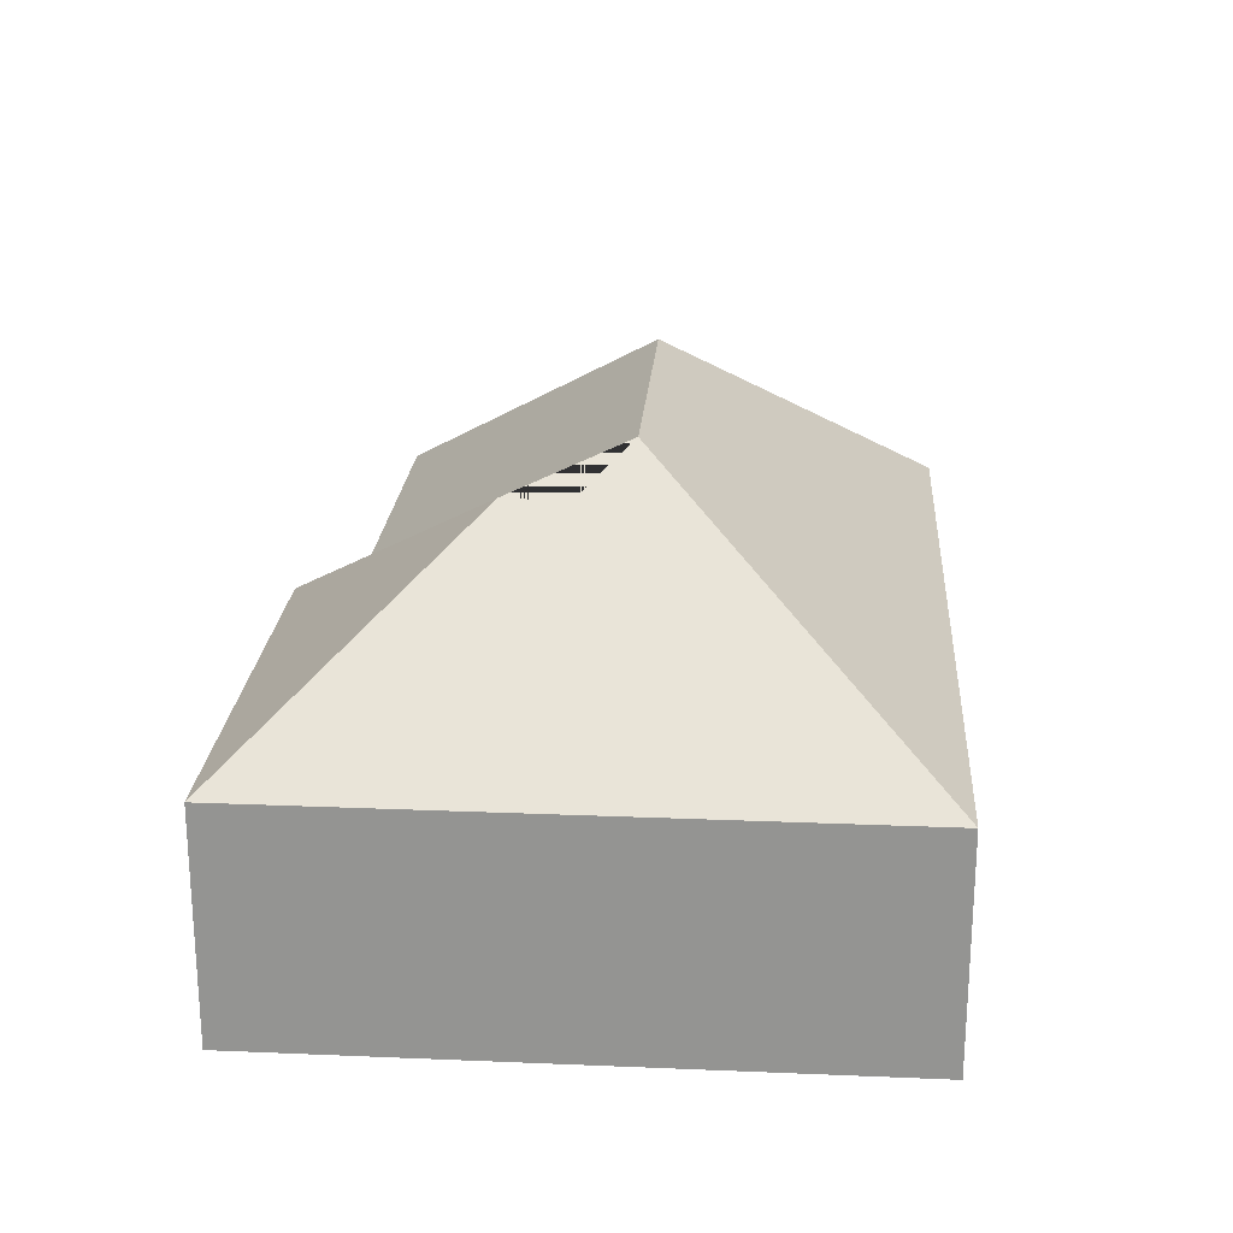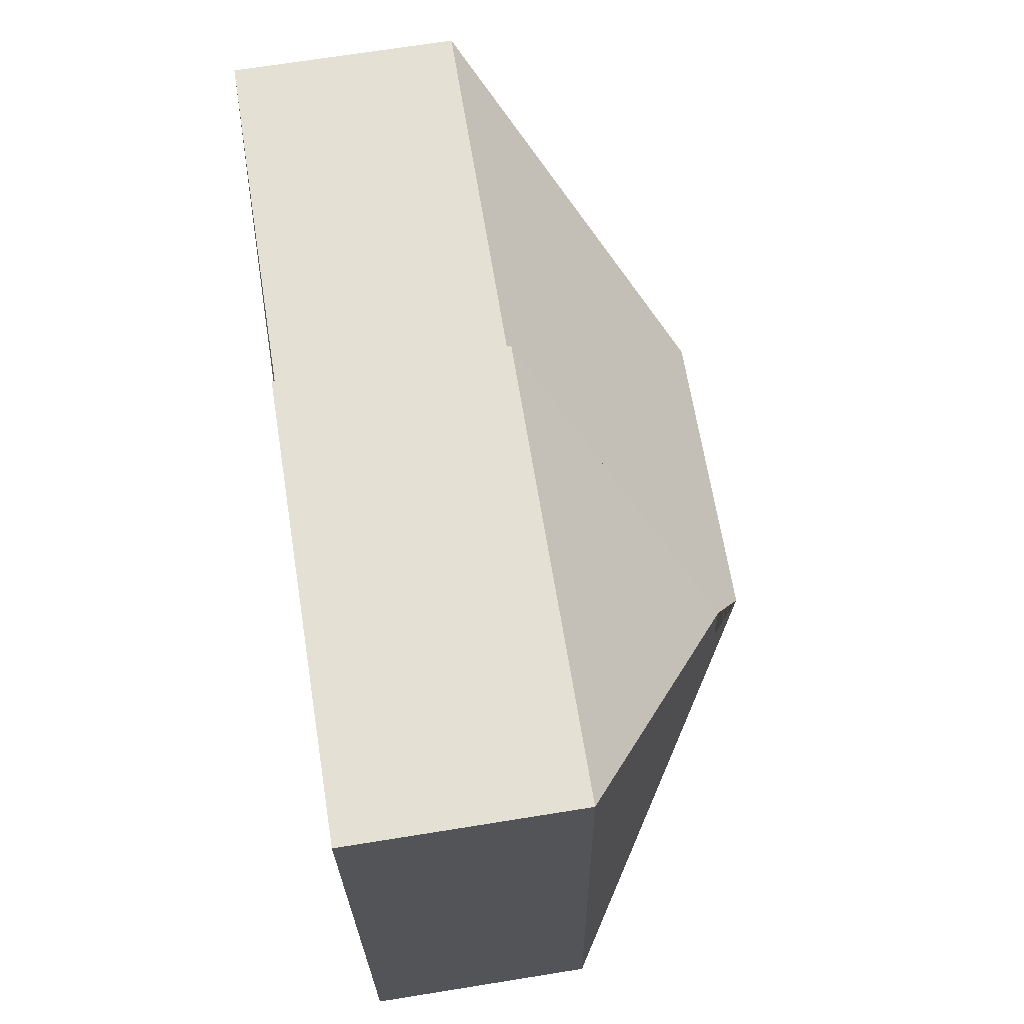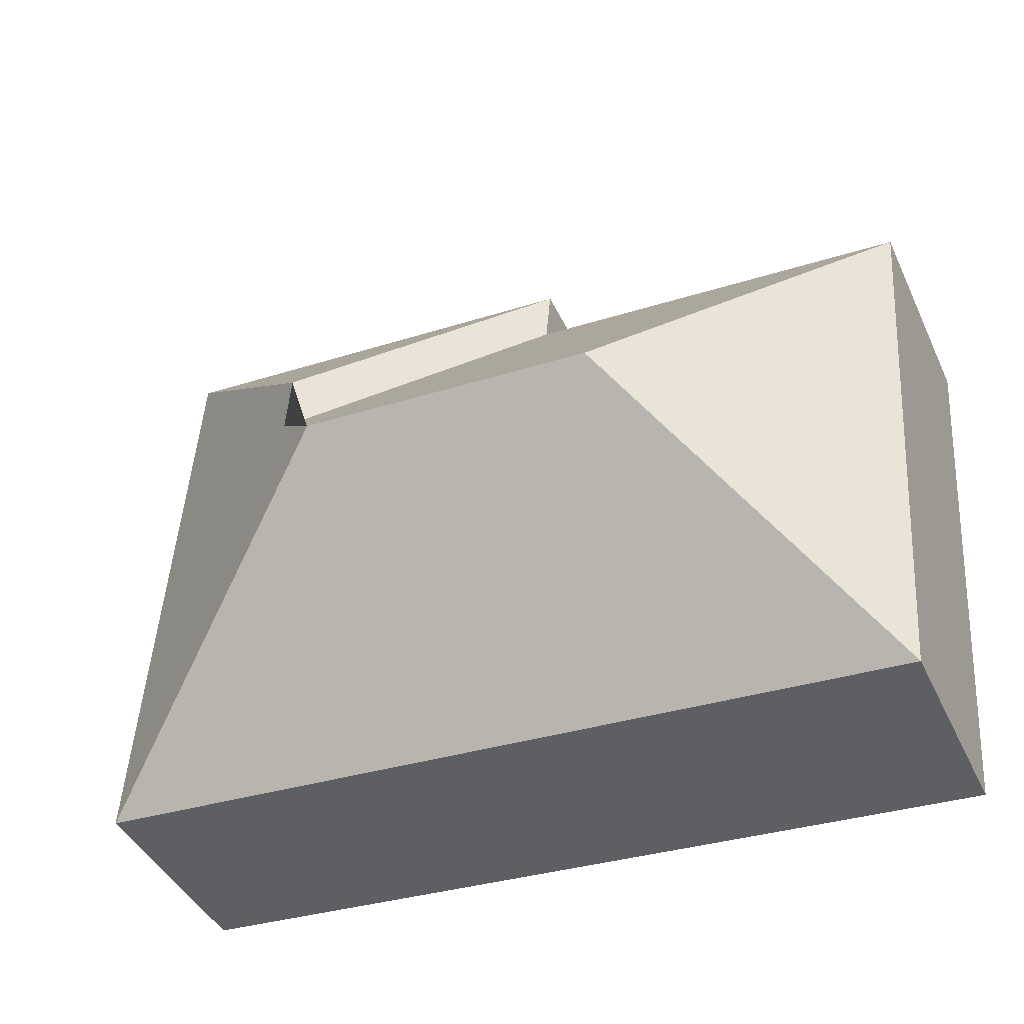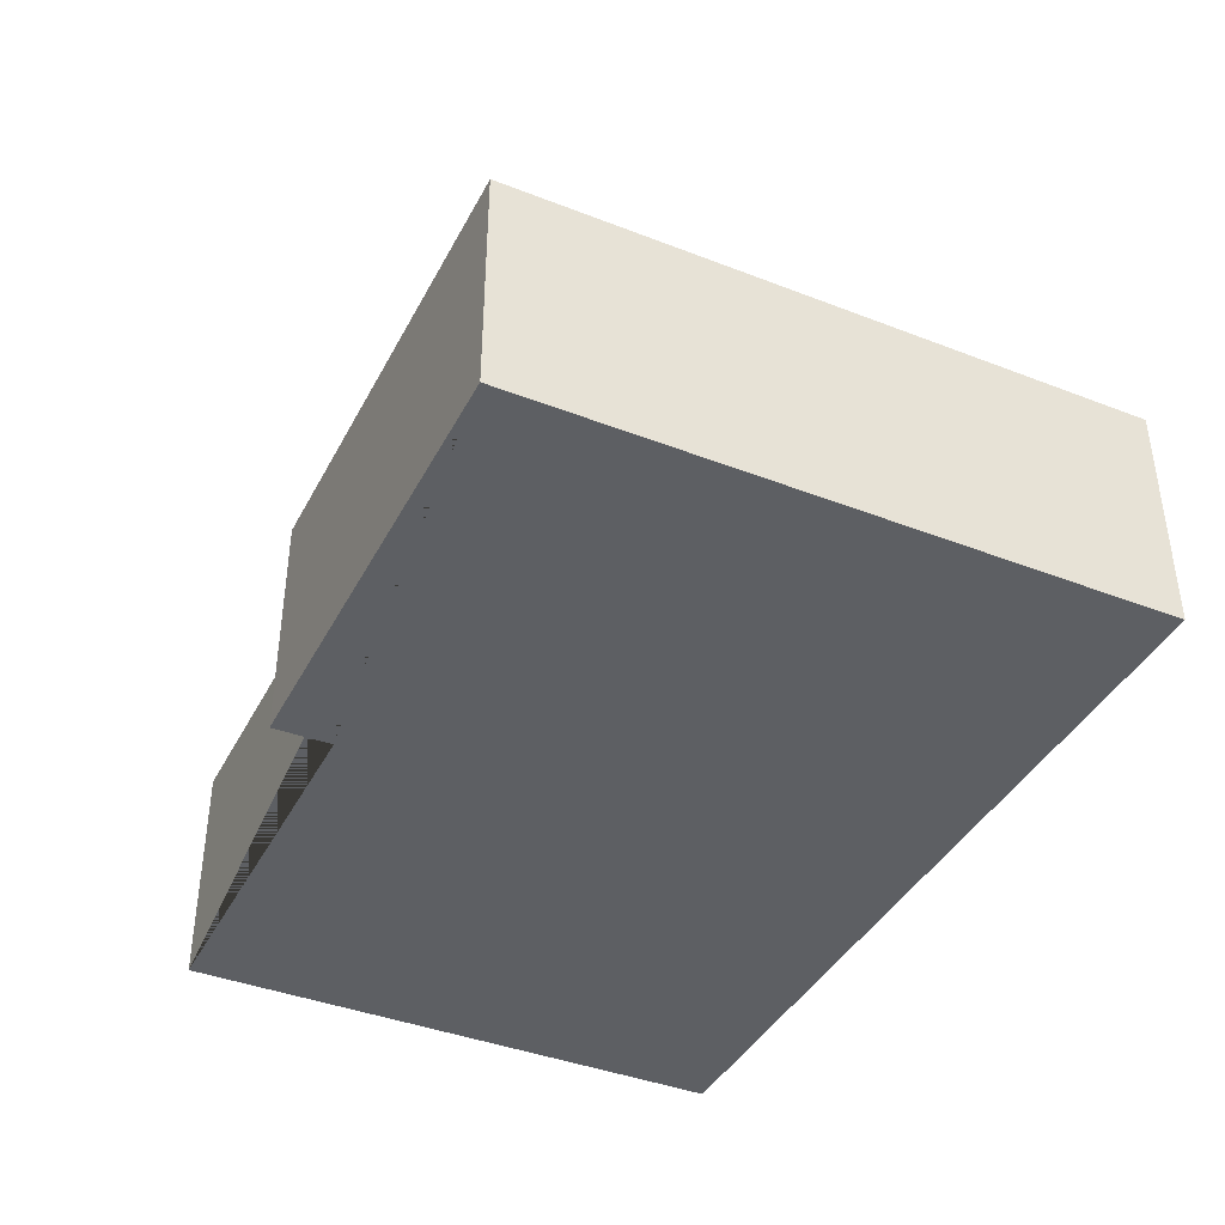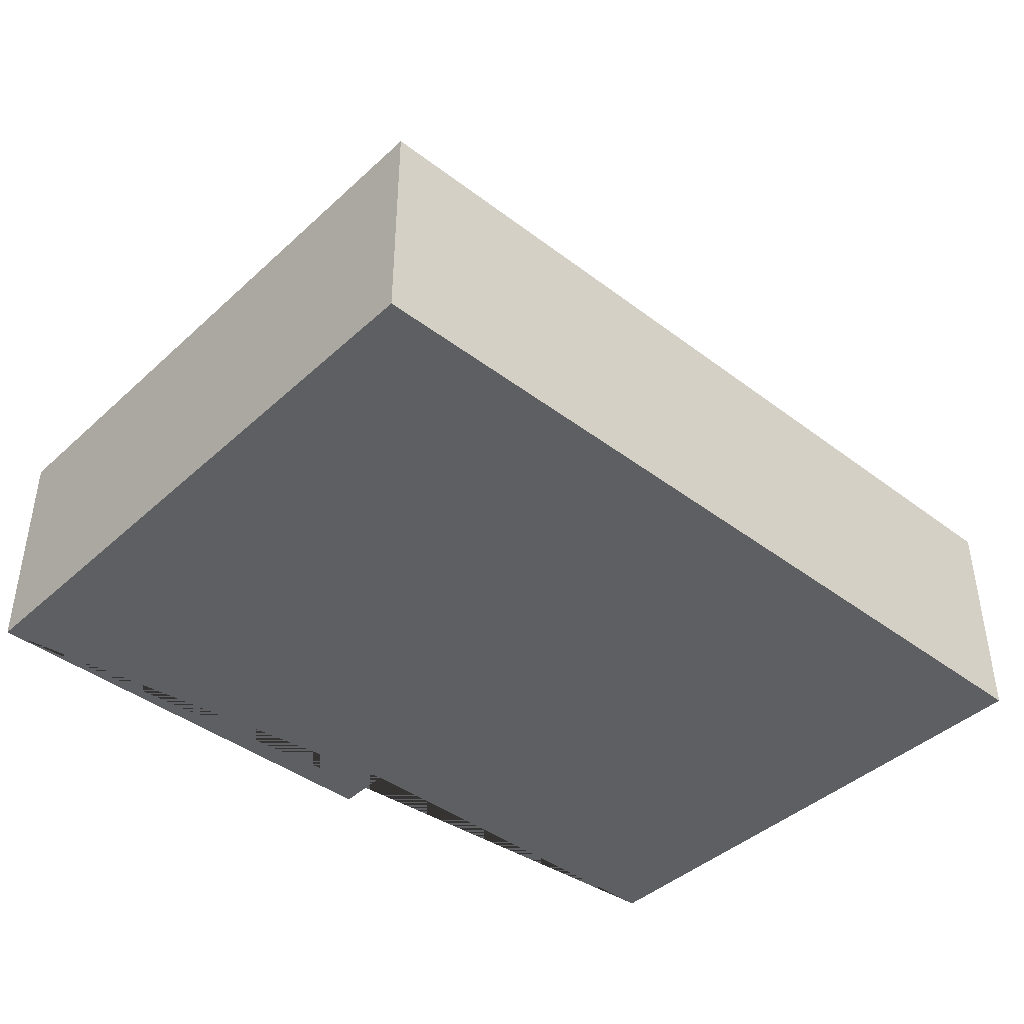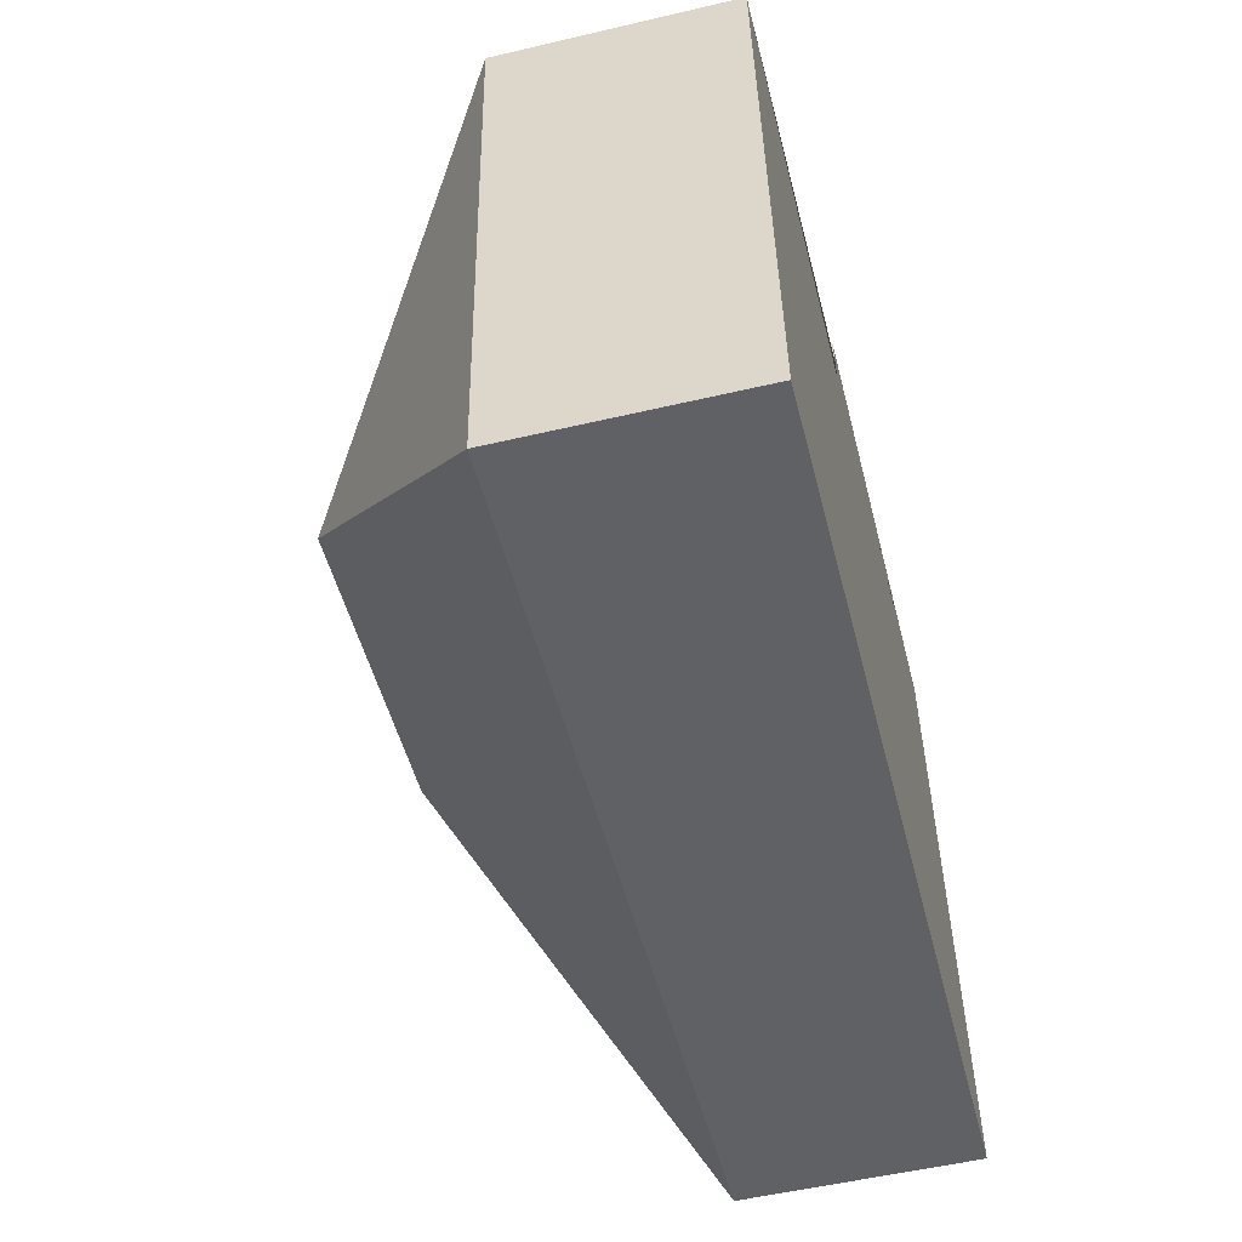
<metadata>
{"format":"obj","ext":"obj","renderer":"f3d","projection":"perspective","resolution":1024,"background":"white","views":[{"elev":22.4,"azim":90.1,"up":"+Y"},{"elev":69.5,"azim":80.9,"up":"+Z"},{"elev":-42.5,"azim":-156.2,"up":"+Z"},{"elev":-40.3,"azim":60.4,"up":"+Y"},{"elev":-42.0,"azim":133.6,"up":"+Y"},{"elev":-54.0,"azim":-76.0,"up":"+Z"}]}
</metadata>
<code>
o CG10_500_048077_0016
v 292.7 75 -9.666
v 307 75 -213.9
v 219.6 131.9 -109.3
v 217.9 132.1 -88.53
v 202.5 145 -127.9
v 144.7 75 -39.23
v 142.9 75 -20.18
v 102.7 144.9 -135
v 12.64 75 -48.75
v 25.6 75 -233.6
v 292.7 0 -9.666
v 307 0 -213.9
v 25.6 0 -233.6
v 12.64 0 -48.75
v 144.7 0 -39.23
v 142.9 0 -20.18
f 7 1 4
f 7 6 3 4
f 4 1 2 5 3
f 2 10 8 5
f 10 9 8
f 9 6 3 5 8
f 11 12 13 14 15 16
f 1 11 12 2
f 2 12 13 10
f 10 13 14 9
f 9 14 15 6
f 6 15 16 7
f 7 16 11 1

</code>
